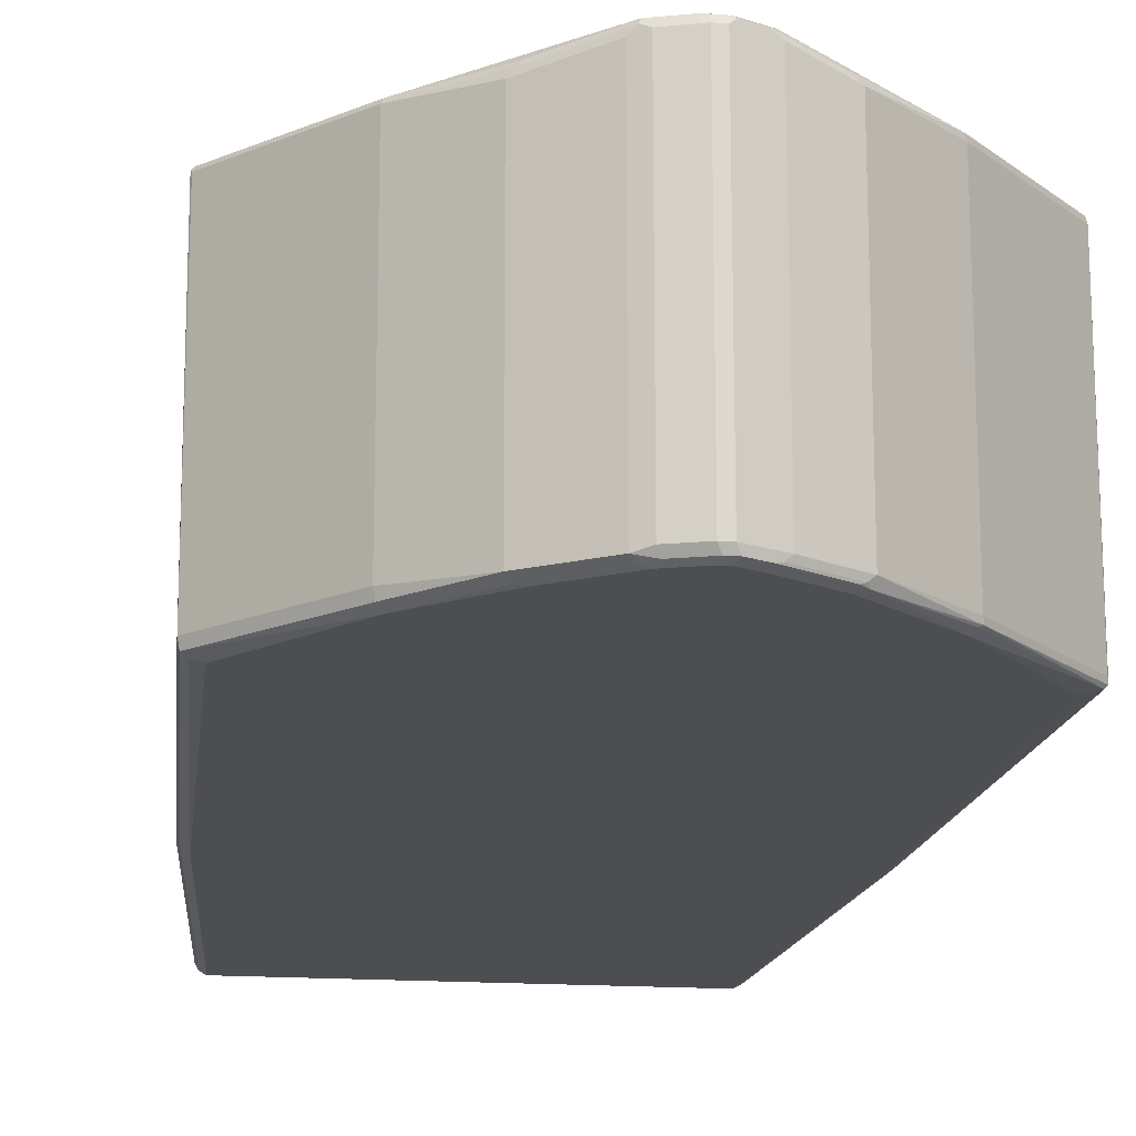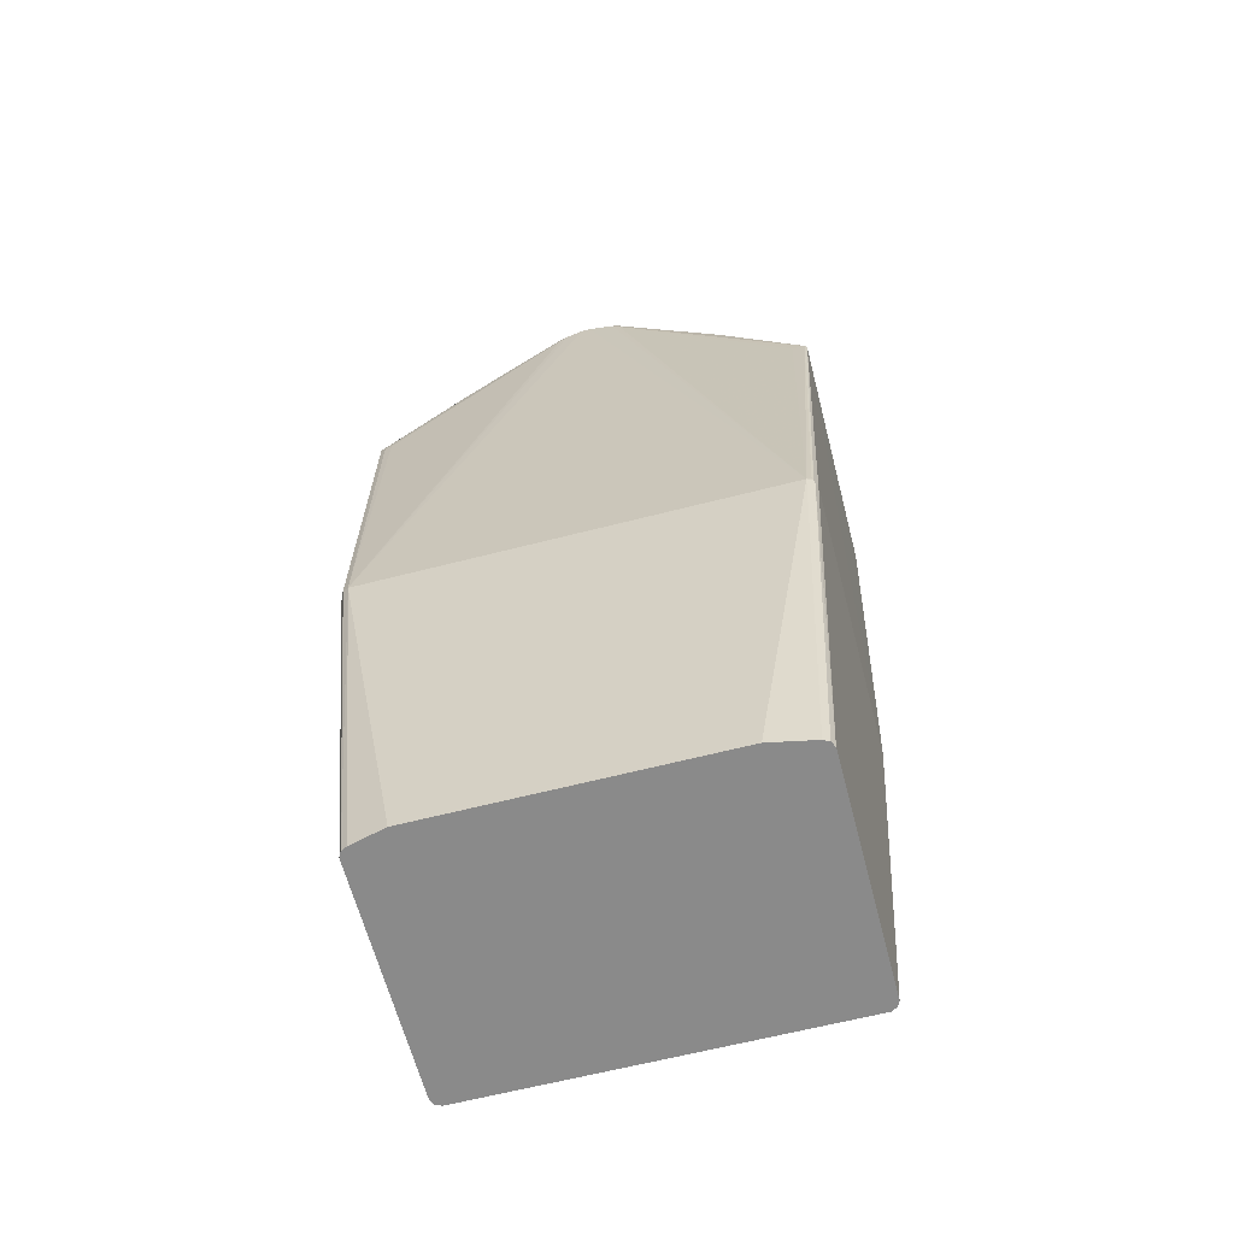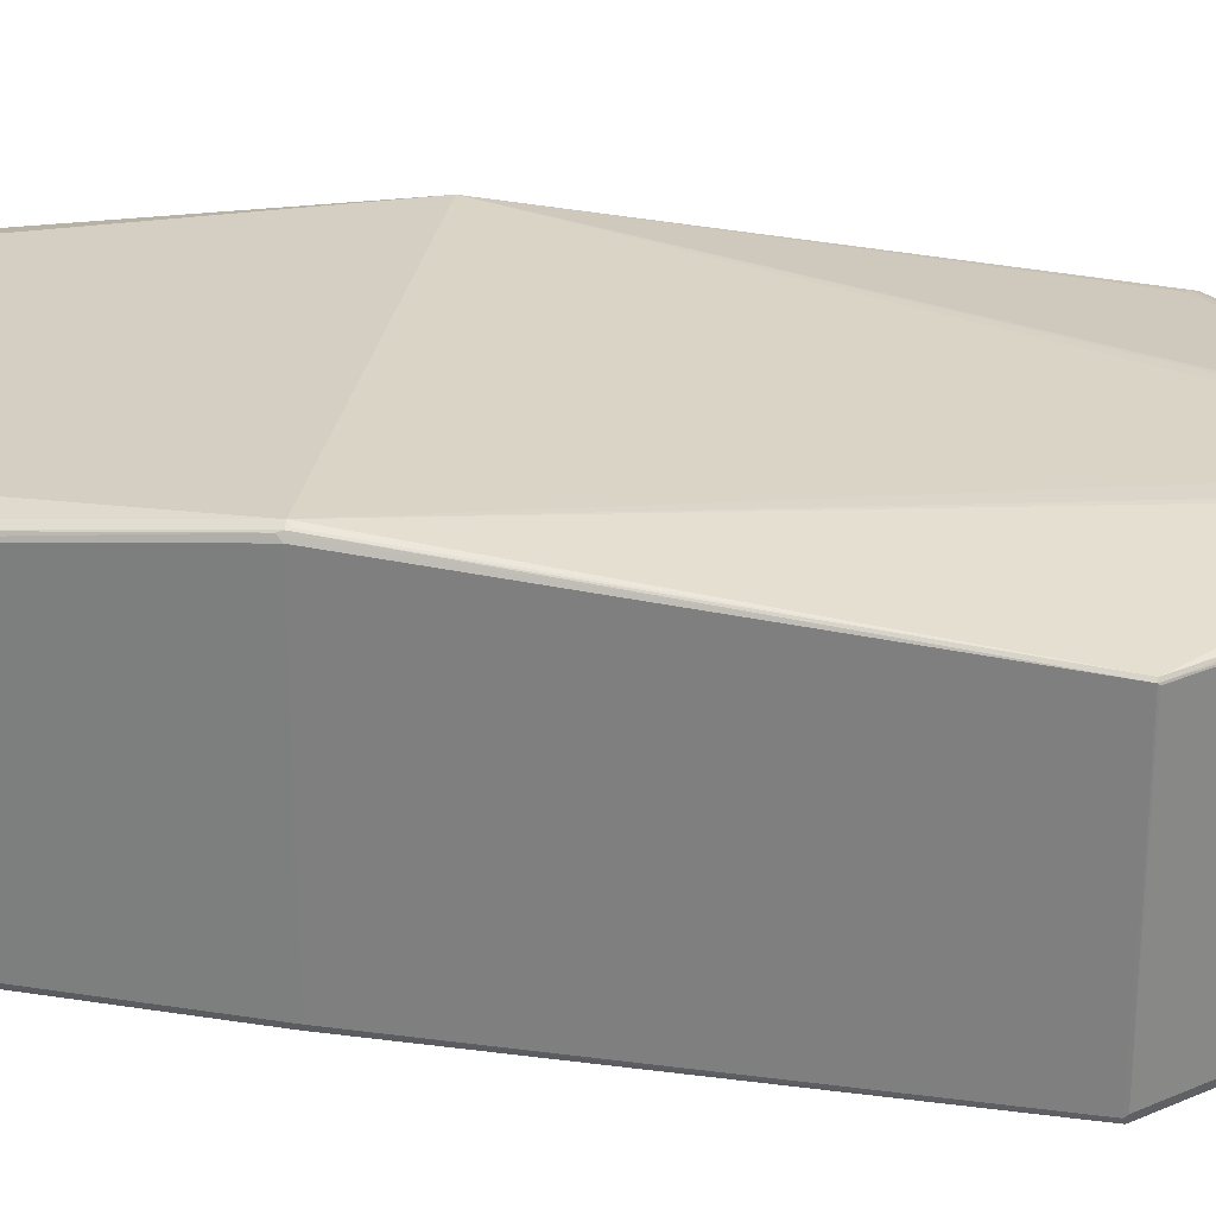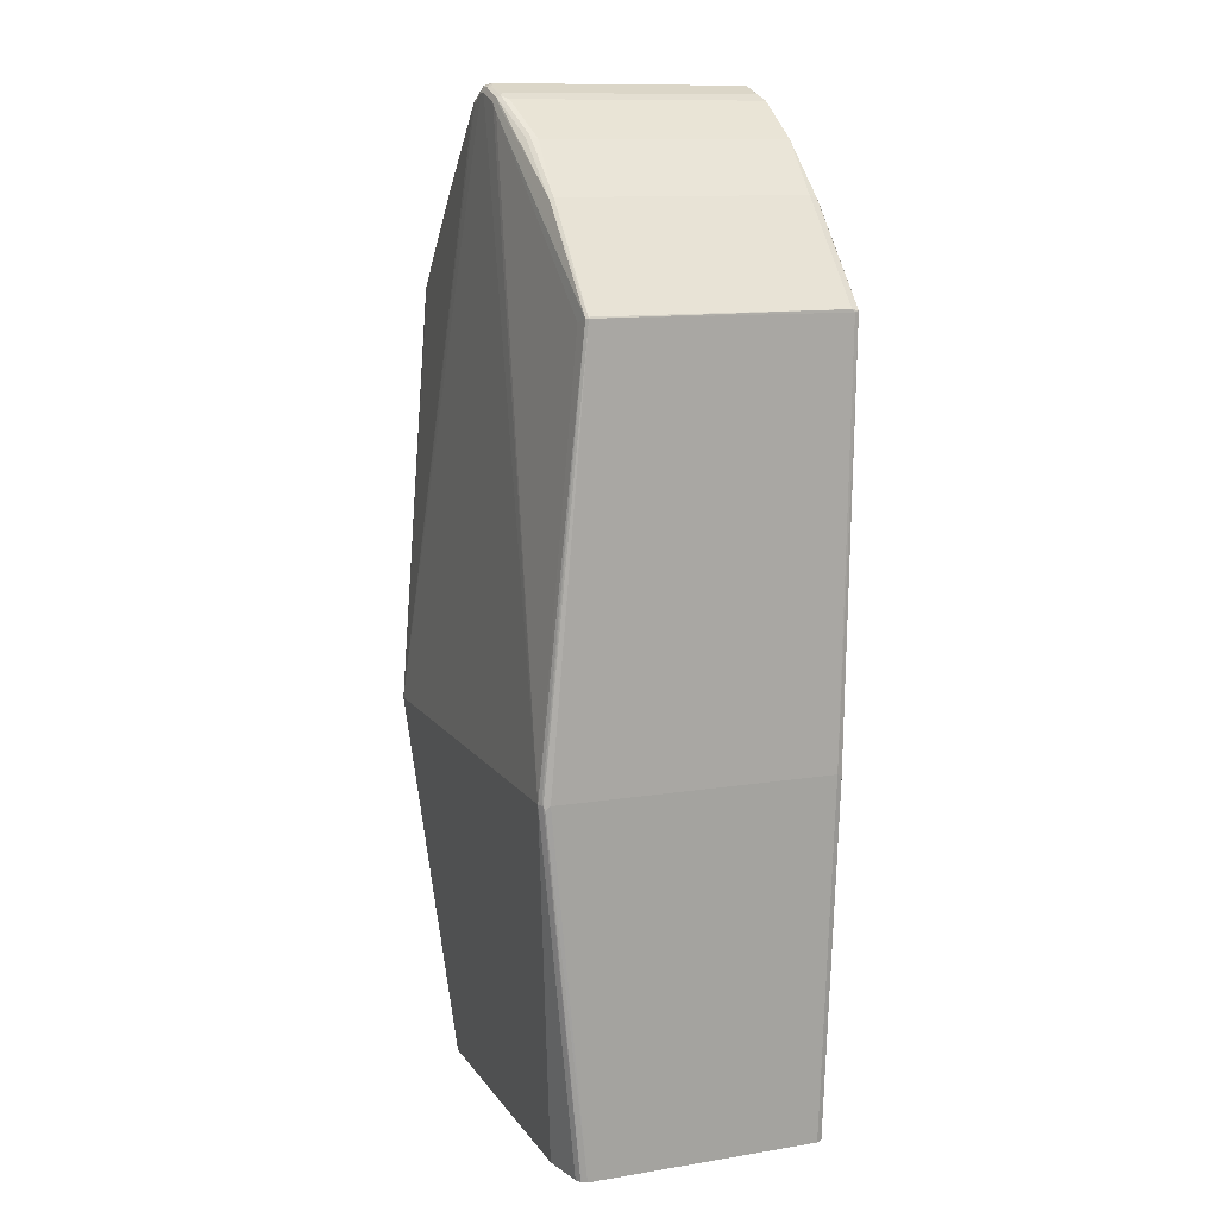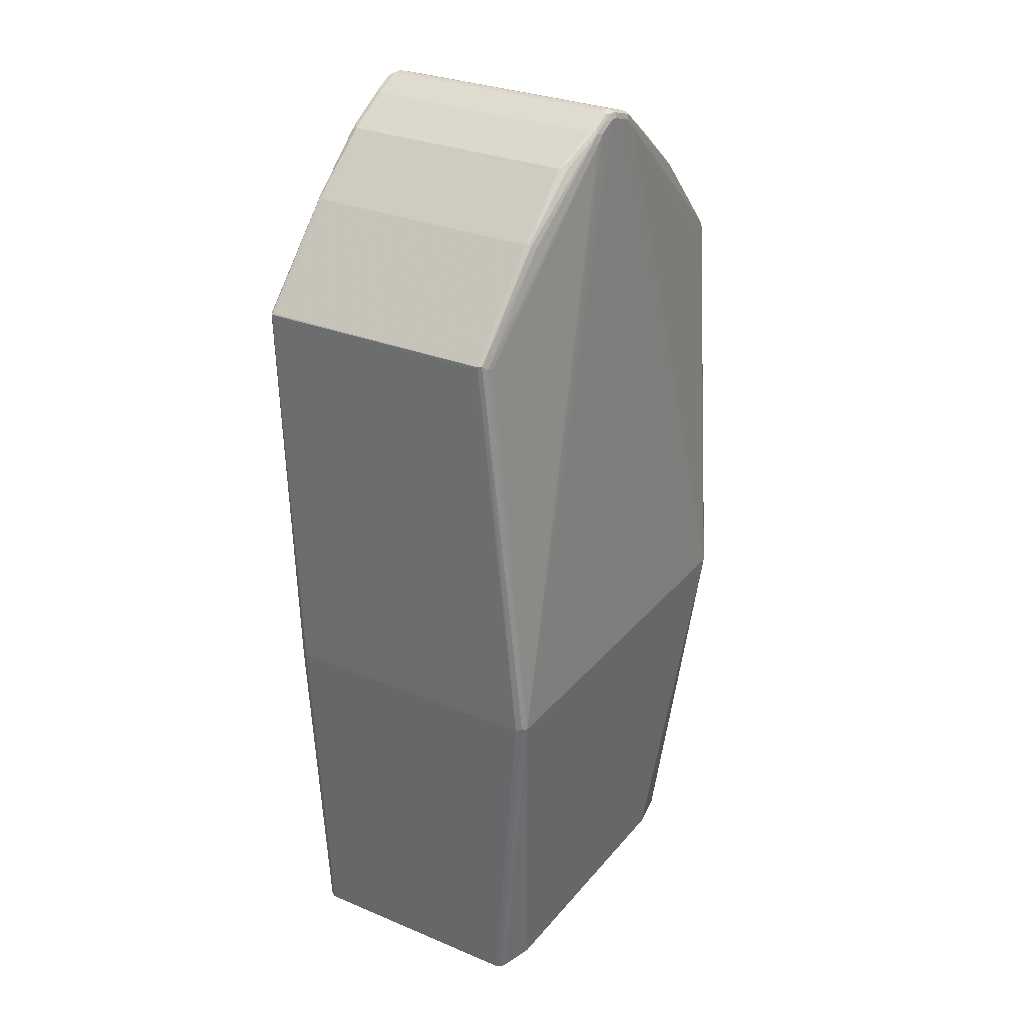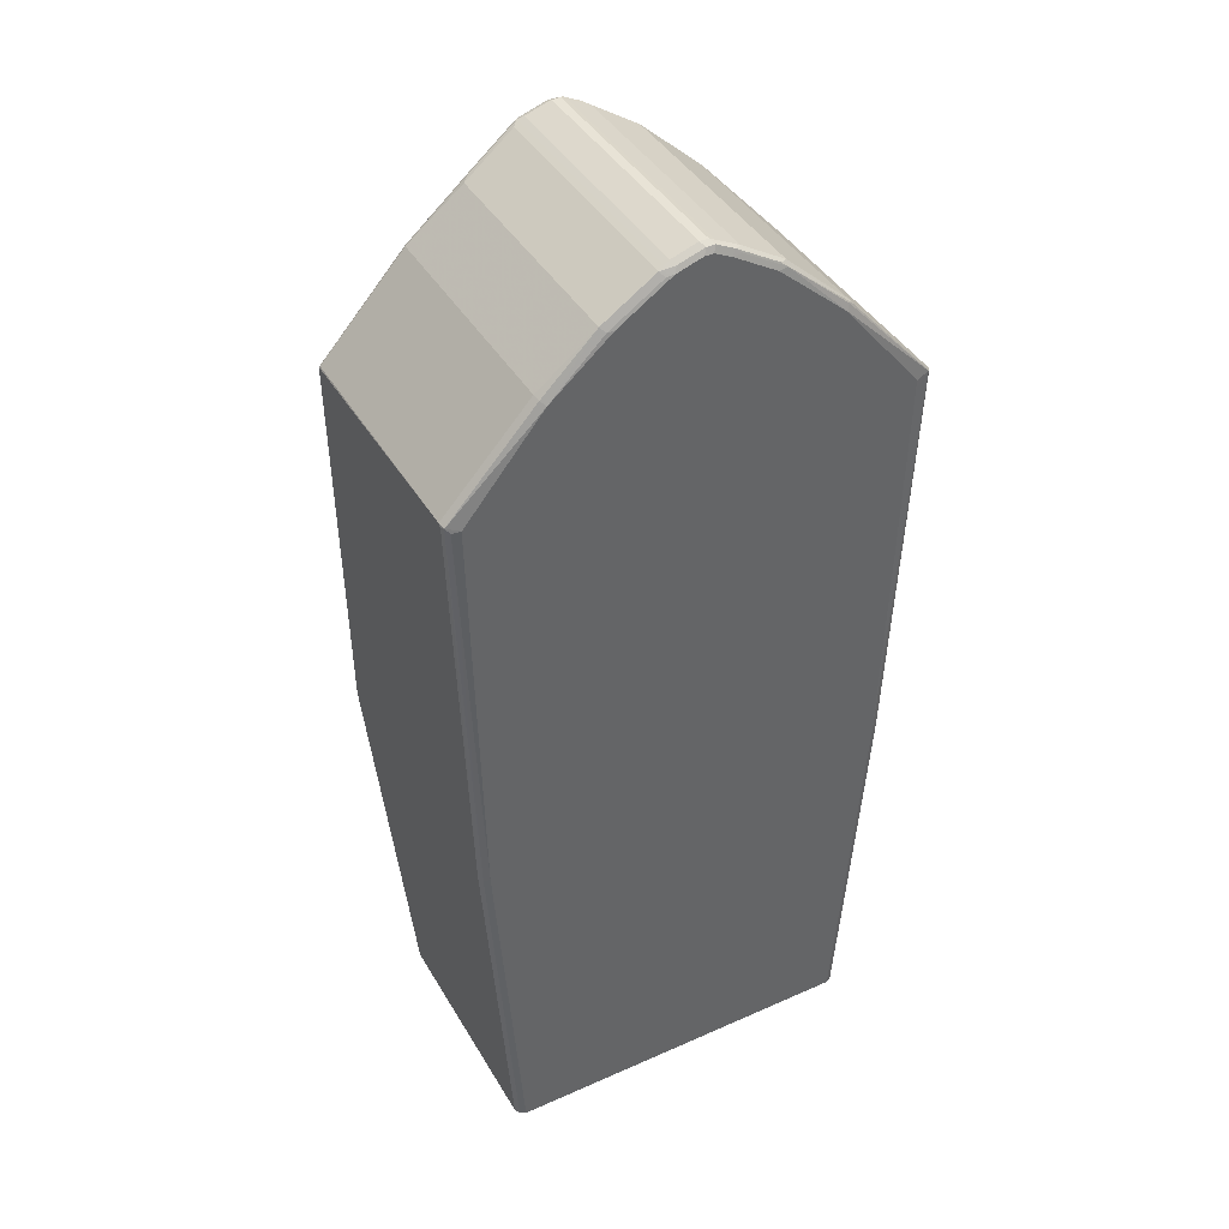
<metadata>
{"format":"obj","ext":"obj","renderer":"f3d","projection":"perspective","resolution":1024,"background":"white","views":[{"elev":-17.2,"azim":172.3,"up":"+Z"},{"elev":-63.4,"azim":14.6,"up":"+Y"},{"elev":28.1,"azim":99.4,"up":"+Z"},{"elev":11.7,"azim":68.7,"up":"+Y"},{"elev":29.3,"azim":-58.3,"up":"+Y"},{"elev":41.5,"azim":151.8,"up":"+Y"}]}
</metadata>
<code>
v 0.2701 0.7017 0.1262
v 0.2693 0.7 -0.1615
v 0.2693 0.7034 -0.1582
v 0.2693 0.7034 0.1245
v 0.1683 0.8145 0.1245
v 0.1666 0.8128 0.1287
v 0.2676 0.7017 0.1287
v 0.2491 0.2121 0.1683
v 0.2499 0.207 0.1666
v 0.2524 0.2121 0.1615
v 0.2524 0.2121 -0.1615
v 0.2676 0.6991 -0.1666
v 0.2676 0.7017 -0.1666
v 0.1683 0.8145 -0.1582
v 0.1043 0.8717 0.1178
v 0.09756 0.8751 0.1245
v 0.09592 0.8734 0.1287
v 0.03532 0.9138 0.1388
v 0.04542 0.9036 0.1388
v 0.1615 0.8077 0.1313
v 0.04035 0.8986 0.1413
v 0.2524 0.6967 0.1313
v 0.2423 0.2121 0.1717
v 0.2474 0.2171 0.1691
v 0.2188 -0.2196 0.1178
v 0.2196 -0.2196 0.1161
v 0.2221 -0.2196 0.1111
v 0.2221 -0.2196 -0.1615
v 0.2491 0.2087 -0.1683
v 0.2625 0.6954 -0.1691
v 0.2524 0.6967 -0.1717
v 0.1615 0.8077 -0.1717
v 0.1666 0.8128 -0.1666
v 0.1043 0.8717 -0.1649
v 0.04373 0.9121 0.1279
v 0.03701 0.9155 0.1346
v 0.03025 0.9087 0.1413
v 0.005023 0.9239 0.1388
v 0 0.9188 0.1413
v -0.2423 0.2121 0.1717
v 0.1615 -0.2196 0.1313
v 0.212 -0.2196 0.1211
v 0.2209 -0.2196 -0.164
v 0.2188 -0.2196 -0.1683
v 0.212 -0.2196 -0.1717
v 0.2423 0.2121 -0.1717
v 0.2524 0.6865 -0.1717
v 0.09084 0.8683 -0.1717
v 0.09925 0.8667 -0.1699
v 0.04373 0.9121 -0.1649
v 0.03701 0.9155 -0.1582
v 0.03025 0.9188 0.1313
v 0 0.9289 0.1313
v 0.006716 0.9256 0.1346
v 0 0.9256 0.138
v -0.01005 0.9188 0.1413
v -0.2491 0.2155 0.1683
v -0.2188 -0.2196 0.1178
v -0.217 -0.2196 0.1187
v -0.212 -0.2196 0.1211
v -0.1716 -0.2196 0.1313
v -0.03025 0.9087 0.1413
v -0.04035 0.8986 0.1413
v -0.2524 0.6967 0.1313
v -0.2608 0.6984 0.1296
v -0.2676 0.7042 0.1262
v -0.212 -0.2196 -0.1717
v 0.03025 0.9087 -0.1717
v 0.03865 0.907 -0.1699
v 0.02691 0.9155 -0.1683
v -0.003331 0.9256 -0.1683
v 0 0.9289 -0.1615
v 0.03025 0.9188 -0.1615
v -0.01005 0.9289 0.1313
v -0.01005 0.9256 0.138
v -0.02015 0.9201 0.1388
v -0.2524 0.2121 0.1615
v -0.2221 -0.2196 0.1111
v -0.04035 0.9099 0.1388
v -0.05045 0.8998 0.1388
v -0.1615 0.8077 0.1313
v -0.2625 0.7034 0.1279
v -0.2693 0.7034 0.1211
v -0.2676 0.7017 0.1262
v -0.1683 0.8111 0.1279
v -0.1666 0.8153 0.1262
v -0.2188 -0.2196 -0.1683
v -0.2474 0.207 -0.1691
v -0.2423 0.2121 -0.1717
v 0 0.9188 -0.1717
v -0.01343 0.9256 -0.1683
v -0.01005 0.9289 -0.1615
v -0.01512 0.9264 0.1363
v -0.01682 0.9256 0.1313
v -0.2524 0.2121 -0.1615
v -0.2693 0.7 0.1178
v -0.2701 0.7017 -0.1666
v -0.2221 -0.2196 -0.1615
v -0.03532 0.9162 0.1363
v -0.09084 0.8797 0.1287
v -0.1683 0.8145 0.1211
v -0.2693 0.7034 -0.1615
v -0.08582 0.886 0.1262
v -0.09423 0.8817 0.1211
v -0.2213 -0.2196 -0.1632
v -0.2491 0.2121 -0.1683
v -0.2676 0.7017 -0.1691
v -0.2524 0.6865 -0.1717
v -0.01005 0.9188 -0.1717
v -0.01766 0.9239 -0.1666
v -0.03363 0.9155 -0.1683
v -0.01682 0.9256 -0.1615
v -0.03701 0.9155 0.1313
v -0.1691 0.8128 -0.1666
v -0.04373 0.9121 0.1313
v -0.1683 0.8145 -0.1615
v -0.09423 0.8817 -0.1615
v -0.1649 0.8145 -0.1683
v -0.1615 0.8077 -0.1717
v -0.2524 0.6967 -0.1717
v -0.03025 0.9087 -0.1717
v -0.03786 0.9138 -0.1666
v -0.04161 0.9087 -0.1691
v -0.08413 0.8851 -0.1683
v -0.03701 0.9155 -0.1615
v -0.09211 0.8784 -0.1691
v -0.04373 0.9121 -0.1615
v -0.08831 0.8834 -0.1666
v -0.08074 0.8784 -0.1717
f 1 2 3
f 66 81 85
f 66 85 86
f 66 86 101
f 66 101 83
f 67 87 88
f 67 88 89
f 68 90 71
f 68 71 70
f 71 90 109
f 71 109 91
f 71 91 92
f 71 92 72
f 74 93 75
f 66 82 81
f 74 92 112
f 74 94 93
f 75 93 76
f 76 93 99
f 76 99 79
f 77 95 98
f 77 98 78
f 77 84 83
f 77 83 96
f 77 96 97
f 77 97 95
f 79 99 100
f 79 100 86
f 79 86 85
f 74 112 94
f 79 85 80
f 66 84 77
f 65 82 66
f 40 65 66
f 40 66 57
f 48 68 69
f 48 69 49
f 50 69 68
f 50 68 70
f 50 70 71
f 50 71 72
f 50 72 73
f 50 73 51
f 52 73 72
f 52 72 53
f 53 72 92
f 66 83 84
f 53 92 74
f 53 55 54
f 56 75 76
f 56 76 79
f 56 79 62
f 57 77 58
f 57 66 77
f 58 77 78
f 62 79 80
f 62 80 63
f 63 80 81
f 63 81 65
f 63 65 64
f 65 81 82
f 53 74 75
f 40 64 65
f 80 85 81
f 83 116 102
f 103 115 104
f 104 115 127
f 104 127 117
f 107 114 118
f 107 118 119
f 107 119 120
f 107 120 108
f 110 122 125
f 110 125 112
f 111 121 123
f 111 123 126
f 111 126 124
f 111 124 122
f 101 117 116
f 113 125 127
f 114 116 117
f 114 117 126
f 114 126 118
f 117 127 122
f 117 122 128
f 117 128 126
f 118 126 119
f 119 126 129
f 121 129 126
f 121 126 123
f 122 127 125
f 122 124 128
f 124 126 128
f 113 127 115
f 83 101 116
f 101 104 117
f 99 115 103
f 83 102 97
f 83 97 96
f 86 100 103
f 86 103 104
f 86 104 101
f 87 105 106
f 87 106 88
f 88 106 107
f 88 107 89
f 89 107 108
f 91 110 112
f 91 112 92
f 91 109 121
f 99 103 100
f 91 121 111
f 91 122 110
f 93 94 113
f 93 113 99
f 94 112 125
f 94 125 113
f 95 97 106
f 95 106 105
f 95 105 98
f 97 102 116
f 97 116 114
f 97 114 107
f 97 107 106
f 99 113 115
f 91 111 122
f 40 63 64
f 53 75 55
f 40 56 62
f 8 23 25
f 8 25 9
f 9 25 26
f 9 26 27
f 9 27 10
f 10 27 28
f 10 28 11
f 11 28 29
f 11 29 12
f 12 30 13
f 12 29 30
f 13 30 31
f 13 31 32
f 8 24 23
f 40 62 63
f 15 34 50
f 15 50 35
f 15 35 36
f 15 36 16
f 16 36 17
f 17 36 18
f 18 37 21
f 18 21 19
f 18 36 54
f 18 54 38
f 18 38 39
f 18 39 37
f 21 37 23
f 14 33 34
f 21 23 22
f 7 24 8
f 7 22 23
f 1 3 4
f 1 4 5
f 1 5 6
f 1 6 7
f 1 7 8
f 1 8 9
f 1 9 10
f 1 10 11
f 1 11 2
f 2 12 13
f 2 13 3
f 2 11 12
f 3 13 33
f 7 23 24
f 3 33 14
f 3 5 4
f 5 14 34
f 5 34 15
f 5 15 16
f 5 16 17
f 5 17 6
f 6 17 18
f 6 18 19
f 6 19 20
f 6 20 7
f 7 20 19
f 7 19 21
f 7 21 22
f 3 14 5
f 23 40 61
f 13 32 33
f 23 41 42
f 31 108 120
f 31 120 119
f 31 119 129
f 31 129 121
f 31 121 109
f 31 109 90
f 31 90 68
f 31 68 48
f 31 48 32
f 32 48 49
f 32 49 34
f 32 34 33
f 34 49 69
f 31 89 108
f 34 69 50
f 35 51 36
f 36 51 73
f 36 73 52
f 36 52 53
f 36 53 54
f 38 54 55
f 38 55 75
f 38 75 56
f 38 56 39
f 40 57 58
f 40 58 59
f 40 59 60
f 40 60 61
f 23 61 41
f 31 67 89
f 35 50 51
f 31 46 45
f 31 45 67
f 23 42 25
f 23 37 39
f 23 39 56
f 23 56 40
f 25 42 41
f 25 41 61
f 25 61 60
f 25 59 58
f 25 58 78
f 25 78 98
f 25 98 105
f 25 105 87
f 25 87 67
f 25 60 59
f 29 45 46
f 25 45 44
f 25 44 43
f 25 43 28
f 25 28 27
f 25 27 26
f 28 43 29
f 29 43 44
f 29 44 45
f 29 46 30
f 30 47 31
f 30 46 47
f 25 67 45
f 31 47 46

</code>
